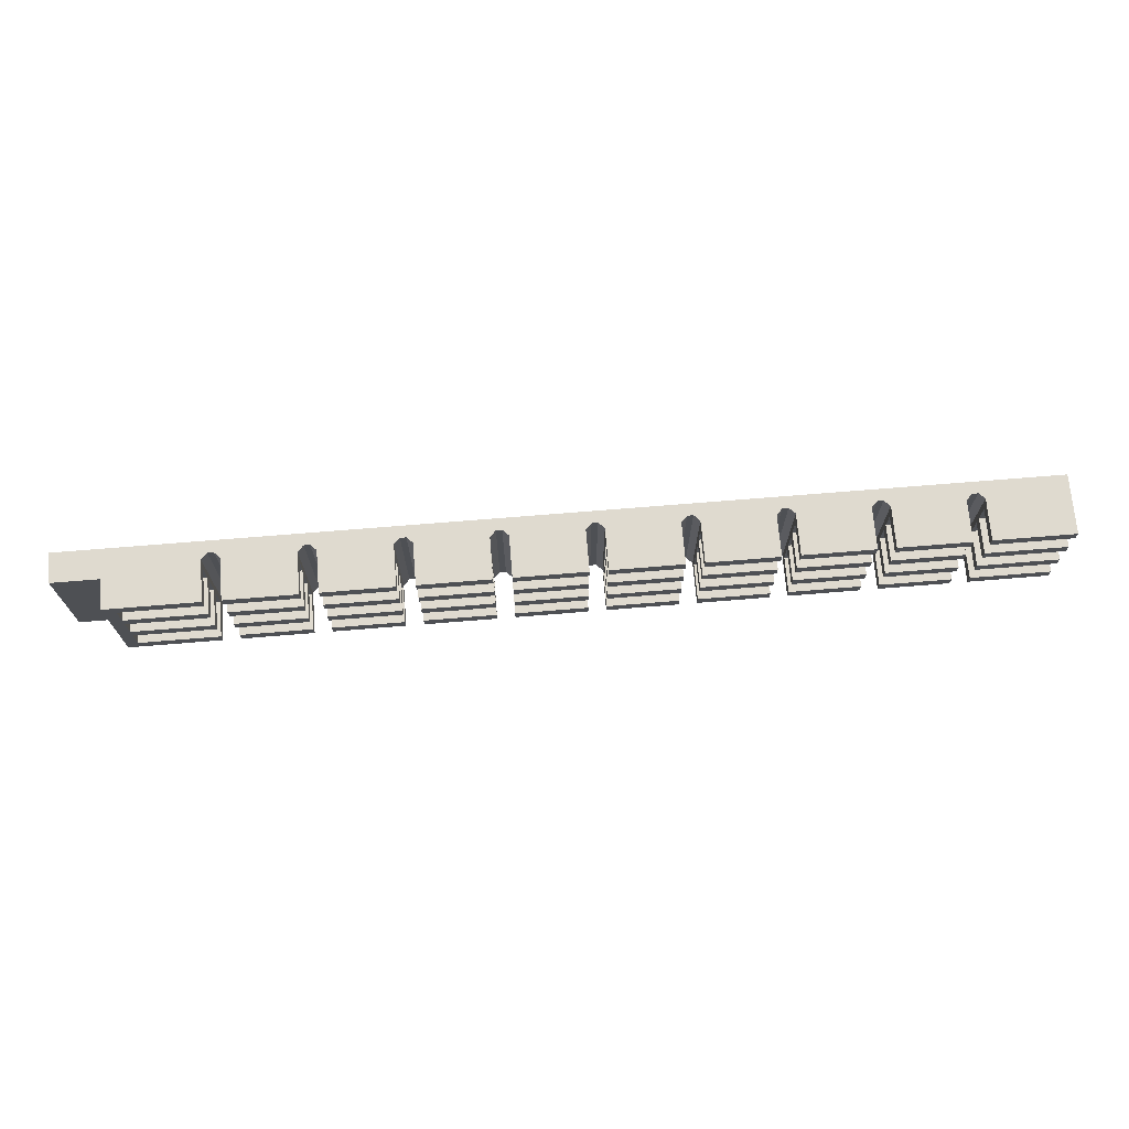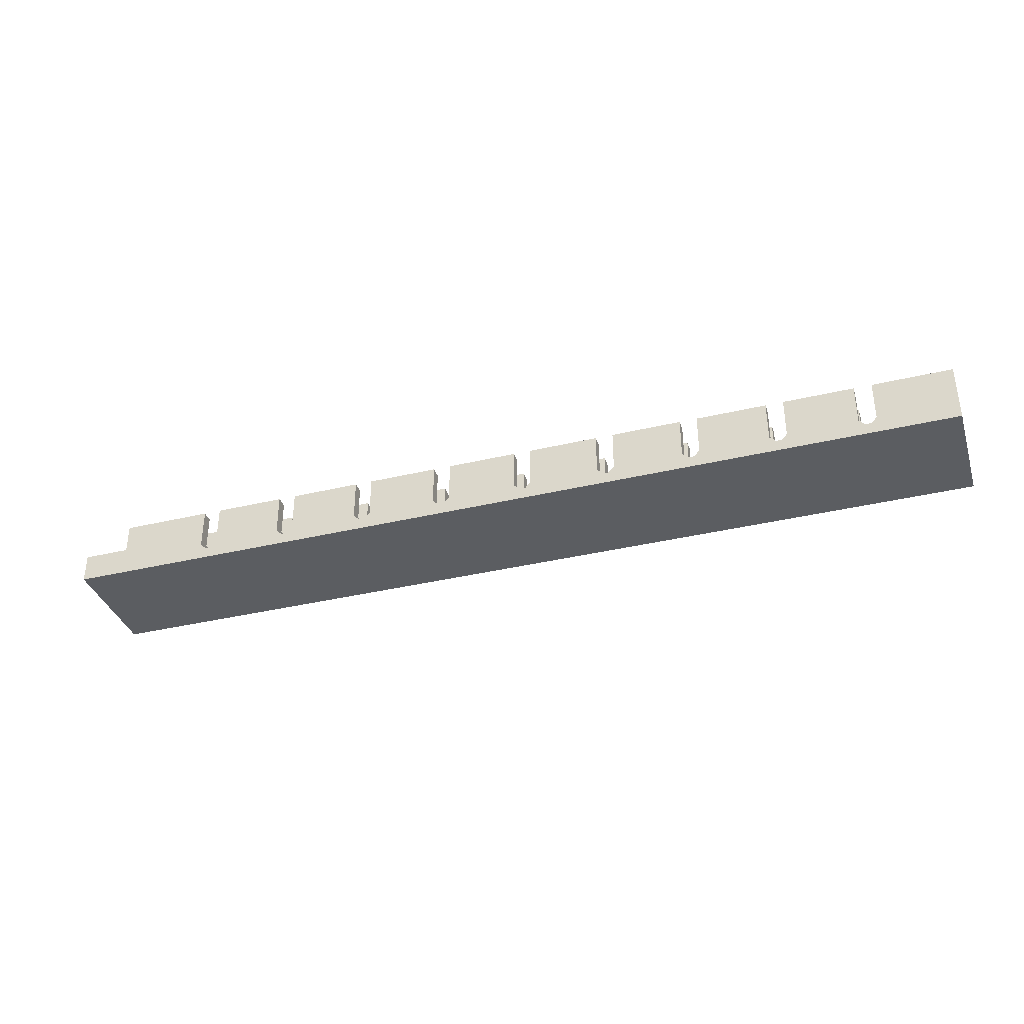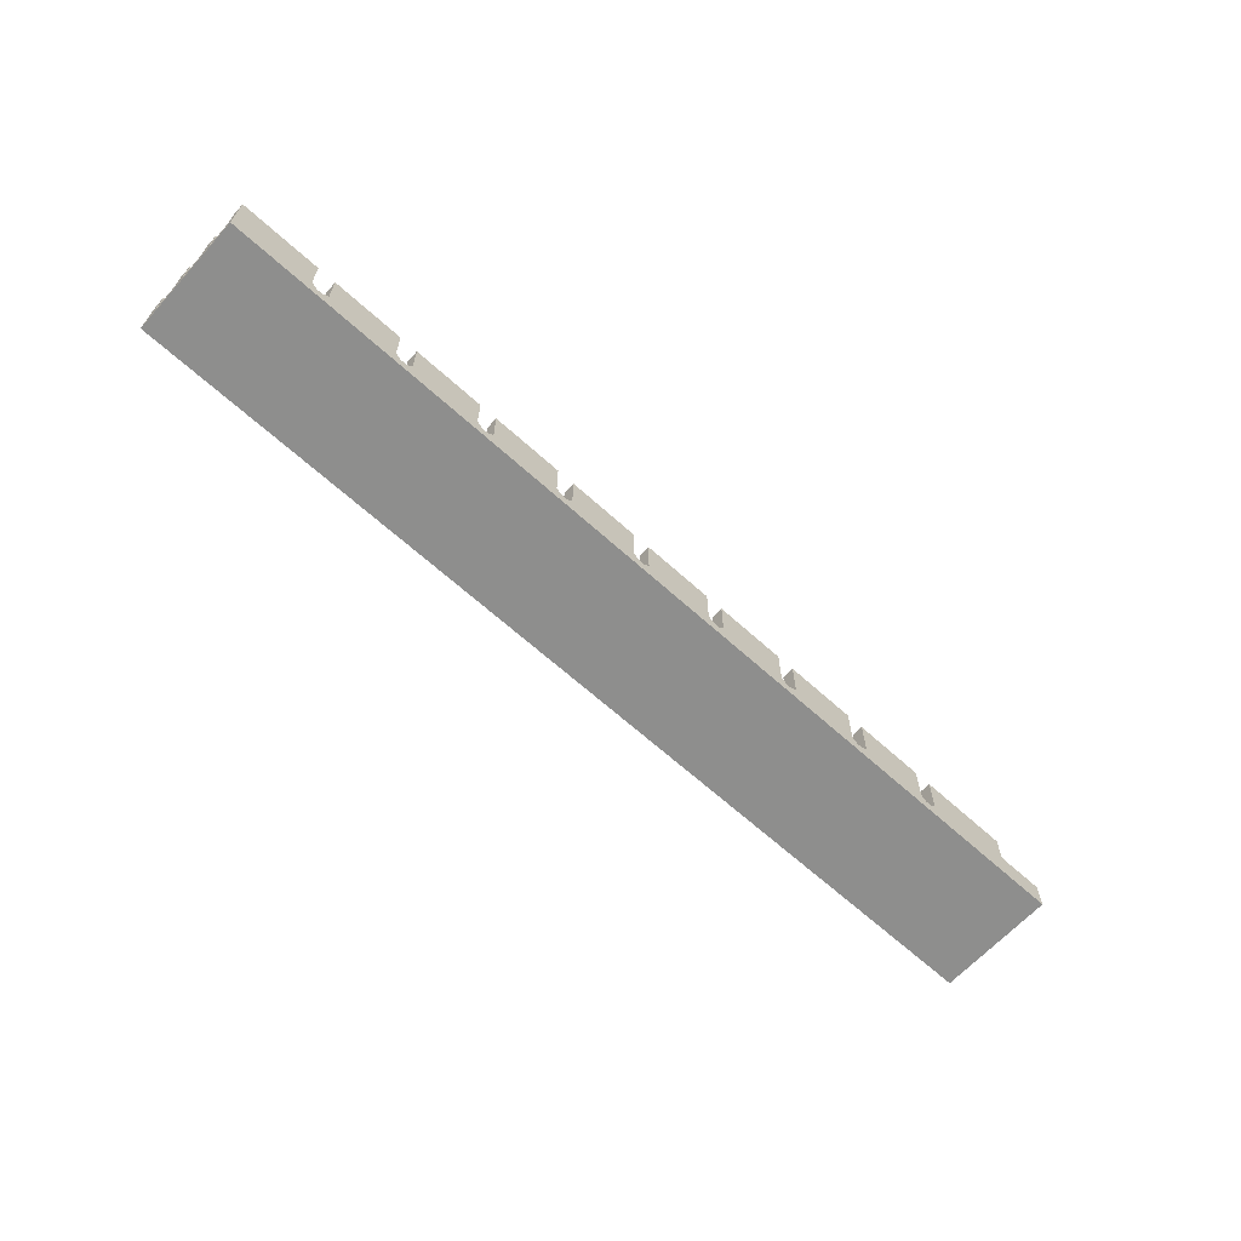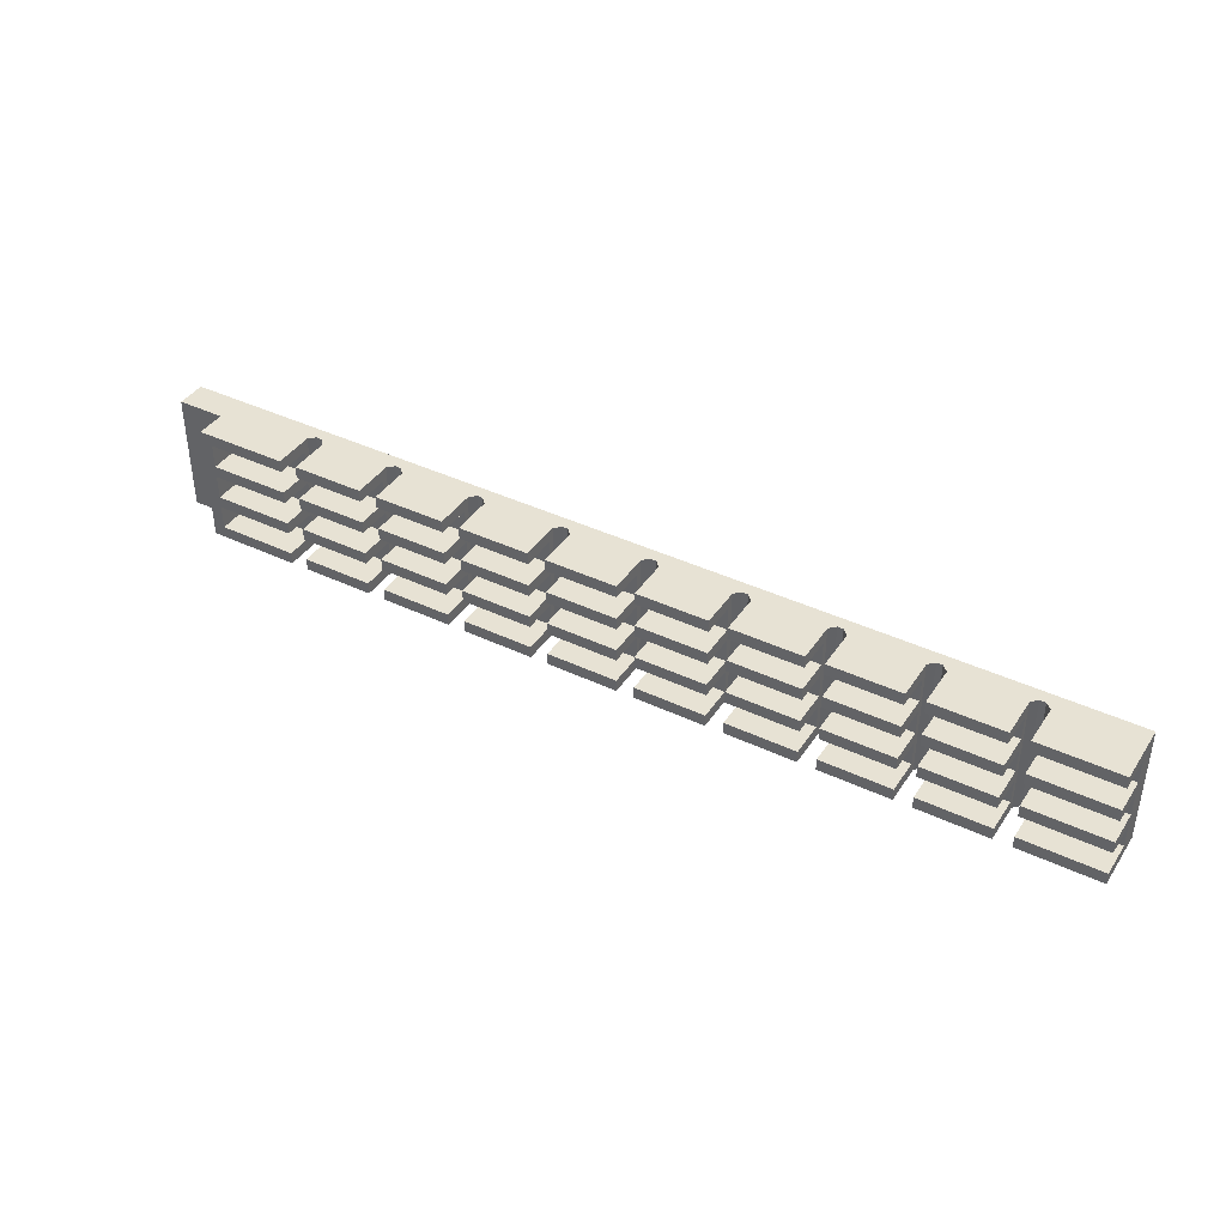
<metadata>
{"format":"obj","ext":"obj","renderer":"f3d","projection":"perspective","resolution":1024,"background":"white","views":[{"elev":70.7,"azim":-4.7,"up":"+Y"},{"elev":-36.1,"azim":17.4,"up":"+Z"},{"elev":-64.9,"azim":137.6,"up":"+Z"},{"elev":39.9,"azim":30.5,"up":"+Y"}]}
</metadata>
<code>
v -80 -10 0
v -72 -10 5
v -80 -10 5
v -56.5 -10 10
v -72 -10 10
v -56.5 -10 3
v -55.5 -10 2
v -54.5 -10 2
v -41.5 -10 3
v -53.5 -10 3
v -53.5 -10 10
v -41.5 -10 10
v -40.5 -10 2
v -38.5 -10 3
v -26.5 -10 3
v -38.5 -10 10
v -26.5 -10 10
v -39.5 -10 2
v -25.5 -10 2
v -23.5 -10 3
v -11.5 -10 3
v -23.5 -10 10
v -11.5 -10 10
v -10.5 -10 2
v -24.5 -10 2
v -8.5 -10 3
v 3.5 -10 10
v -8.5 -10 10
v 3.5 -10 3
v 4.5 -10 2
v -9.5 -10 2
v 6.5 -10 3
v 18.5 -10 10
v 6.5 -10 10
v 18.5 -10 3
v 5.5 -10 2
v 19.5 -10 2
v 21.5 -10 3
v 33.5 -10 10
v 21.5 -10 10
v 33.5 -10 3
v 20.5 -10 2
v 34.5 -10 2
v 36.5 -10 3
v 48.5 -10 10
v 36.5 -10 10
v 48.5 -10 3
v 35.5 -10 2
v 49.5 -10 2
v 51.5 -10 3
v 63.5 -10 10
v 51.5 -10 10
v 63.5 -10 3
v 50.5 -10 2
v 64.5 -10 2
v 66.5 -10 3
v 80 -10 10
v 66.5 -10 10
v 80 -10 0
v 65.5 -10 2
v 66.5 -8 4
v 66.5 -4 4
v 66.5 -8 10
v 66.5 -2 4
v 66.5 -4 10
v 66.5 -2 10
v 66.5 8 4
v 66.5 10 3
v 66.5 4 4
v 66.5 2 4
v 66.5 2 10
v 66.5 4 10
v 66.5 8 10
v 66.5 10 10
v 65.5 10 2
v 80 -8 10
v 64.5 10 2
v 80 -8 4
v 80 -4 4
v 80 -2 4
v 80 -4 10
v 80 -2 10
v 80 2 4
v 80 4 4
v 80 2 10
v 80 4 10
v 80 8 10
v 80 8 4
v 80 10 10
v 80 10 0
v 63.5 10 3
v -80 10 0
v 63.5 10 10
v 63.5 8 4
v 63.5 4 4
v 63.5 8 10
v 63.5 2 4
v 63.5 4 10
v 63.5 2 10
v 63.5 -8 4
v 63.5 -4 4
v 63.5 -2 4
v 63.5 -2 10
v 63.5 -4 10
v 63.5 -8 10
v -80 10 5
v 51.5 -8 10
v -72 10 5
v 51.5 -8 4
v 51.5 -4 4
v 51.5 -2 4
v 51.5 -4 10
v 51.5 -2 10
v 51.5 8 4
v 51.5 10 3
v 51.5 4 4
v 51.5 2 4
v 51.5 2 10
v 51.5 4 10
v 51.5 8 10
v 51.5 10 10
v -72 10 10
v 50.5 10 2
v -70 -4 10
v -70 -8 10
v -70 -2 10
v -56.5 -8 10
v -70 2 10
v -70 4 10
v -70 8 10
v -56.5 -2 10
v -56.5 -4 10
v -56.5 4 10
v -56.5 2 10
v -56.5 10 10
v -56.5 8 10
v 49.5 10 2
v -56.5 10 3
v -56.5 8 4
v -56.5 4 4
v -56.5 2 4
v -56.5 -8 4
v -56.5 -4 4
v -56.5 -2 4
v 48.5 10 3
v -55.5 10 2
v 48.5 10 10
v 48.5 8 4
v 48.5 4 4
v 48.5 8 10
v 48.5 2 4
v 48.5 4 10
v 48.5 2 10
v 48.5 -8 4
v 48.5 -4 4
v 48.5 -2 4
v 48.5 -2 10
v 48.5 -4 10
v 48.5 -8 10
v -54.5 10 2
v 36.5 -8 10
v -53.5 10 3
v 36.5 -8 4
v 36.5 -4 4
v 36.5 -2 4
v 36.5 -4 10
v 36.5 -2 10
v 36.5 8 4
v 36.5 10 3
v 36.5 4 4
v 36.5 2 4
v 36.5 2 10
v 36.5 4 10
v 36.5 8 10
v 36.5 10 10
v -53.5 -8 4
v -53.5 -4 4
v -53.5 -8 10
v -53.5 -2 4
v -53.5 -4 10
v -53.5 -2 10
v -53.5 8 4
v -53.5 4 4
v -53.5 2 4
v -53.5 2 10
v -53.5 4 10
v -53.5 8 10
v -53.5 10 10
v 35.5 10 2
v -41.5 -8 10
v 34.5 10 2
v -41.5 10 3
v -41.5 10 10
v -41.5 8 4
v -41.5 4 4
v -41.5 8 10
v -41.5 2 4
v -41.5 4 10
v -41.5 2 10
v -41.5 -8 4
v -41.5 -4 4
v -41.5 -2 4
v -41.5 -2 10
v -41.5 -4 10
v 33.5 10 3
v -40.5 10 2
v 33.5 10 10
v 33.5 8 4
v 33.5 4 4
v 33.5 8 10
v 33.5 2 4
v 33.5 4 10
v 33.5 2 10
v 33.5 -8 4
v 33.5 -4 4
v 33.5 -2 4
v 33.5 -2 10
v 33.5 -4 10
v 33.5 -8 10
v -39.5 10 2
v 21.5 -8 10
v -38.5 10 3
v 21.5 -8 4
v 21.5 -4 4
v 21.5 -2 4
v 21.5 -4 10
v 21.5 -2 10
v 21.5 8 4
v 21.5 10 3
v 21.5 4 4
v 21.5 2 4
v 21.5 2 10
v 21.5 4 10
v 21.5 8 10
v 21.5 10 10
v -38.5 -8 4
v -38.5 -4 4
v -38.5 -8 10
v -38.5 -2 4
v -38.5 -4 10
v -38.5 -2 10
v -38.5 8 4
v -38.5 4 4
v -38.5 2 4
v -38.5 2 10
v -38.5 4 10
v -38.5 8 10
v -38.5 10 10
v 20.5 10 2
v -26.5 -8 10
v 19.5 10 2
v -26.5 10 3
v -26.5 10 10
v -26.5 8 4
v -26.5 4 4
v -26.5 8 10
v -26.5 2 4
v -26.5 4 10
v -26.5 2 10
v -26.5 -8 4
v -26.5 -4 4
v -26.5 -2 4
v -26.5 -2 10
v -26.5 -4 10
v 18.5 10 3
v -25.5 10 2
v 18.5 10 10
v 18.5 8 4
v 18.5 4 4
v 18.5 8 10
v 18.5 2 4
v 18.5 4 10
v 18.5 2 10
v 18.5 -8 4
v 18.5 -4 4
v 18.5 -2 4
v 18.5 -2 10
v 18.5 -4 10
v 18.5 -8 10
v -24.5 10 2
v 6.5 -8 10
v -23.5 10 3
v 6.5 -8 4
v 6.5 -4 4
v 6.5 -2 4
v 6.5 -4 10
v 6.5 -2 10
v 6.5 8 4
v 6.5 10 3
v 6.5 4 4
v 6.5 2 4
v 6.5 2 10
v 6.5 4 10
v 6.5 8 10
v 6.5 10 10
v -23.5 -8 4
v -23.5 -4 4
v -23.5 -8 10
v -23.5 -2 4
v -23.5 -4 10
v -23.5 -2 10
v -23.5 8 4
v -23.5 4 4
v -23.5 2 4
v -23.5 2 10
v -23.5 4 10
v -23.5 8 10
v -23.5 10 10
v 5.5 10 2
v -11.5 -8 10
v 4.5 10 2
v -11.5 10 3
v -11.5 10 10
v -11.5 8 4
v -11.5 4 4
v -11.5 8 10
v -11.5 2 4
v -11.5 4 10
v -11.5 2 10
v -11.5 -8 4
v -11.5 -4 4
v -11.5 -2 4
v -11.5 -2 10
v -11.5 -4 10
v 3.5 10 3
v -10.5 10 2
v 3.5 10 10
v 3.5 8 4
v 3.5 4 4
v 3.5 8 10
v 3.5 2 4
v 3.5 4 10
v 3.5 2 10
v 3.5 -8 4
v 3.5 -4 4
v 3.5 -2 4
v 3.5 -2 10
v 3.5 -4 10
v 3.5 -8 10
v -9.5 10 2
v -8.5 -8 10
v -8.5 10 3
v -8.5 -8 4
v -8.5 -4 4
v -8.5 -2 4
v -8.5 -4 10
v -8.5 -2 10
v -8.5 8 4
v -8.5 4 4
v -8.5 2 4
v -8.5 2 10
v -8.5 4 10
v -8.5 8 10
v -8.5 10 10
v -70 8 4
v -70 4 4
v -70 2 4
v -70 -2 4
v -70 -4 4
v -70 -8 4
f 1 2 3
f 2 4 5
f 2 6 4
f 1 7 2
f 2 7 6
f 8 9 10
f 10 9 11
f 11 9 12
f 8 13 9
f 14 15 16
f 16 15 17
f 18 19 14
f 14 19 15
f 20 21 22
f 22 21 23
f 20 24 21
f 25 24 20
f 26 27 28
f 26 29 27
f 26 30 29
f 31 30 26
f 32 33 34
f 32 35 33
f 36 37 32
f 32 37 35
f 38 39 40
f 38 41 39
f 42 43 38
f 38 43 41
f 44 45 46
f 44 47 45
f 48 49 44
f 44 49 47
f 50 51 52
f 50 53 51
f 54 55 50
f 50 55 53
f 56 57 58
f 55 59 60
f 60 59 56
f 56 59 57
f 1 59 8
f 1 8 7
f 8 59 13
f 13 59 18
f 18 59 19
f 19 59 25
f 25 59 24
f 24 59 31
f 31 59 30
f 30 59 36
f 36 59 37
f 37 59 42
f 42 59 43
f 43 59 48
f 48 59 49
f 49 59 54
f 54 59 55
f 56 58 61
f 61 62 56
f 58 63 61
f 62 64 56
f 65 66 62
f 62 66 64
f 67 68 69
f 70 68 64
f 64 68 56
f 69 68 70
f 71 72 70
f 70 72 69
f 73 74 67
f 67 74 68
f 75 60 56
f 75 56 68
f 57 63 58
f 76 63 57
f 75 55 60
f 75 77 55
f 57 78 76
f 57 59 78
f 59 79 78
f 79 80 81
f 81 80 82
f 59 80 79
f 83 84 85
f 85 84 86
f 87 88 89
f 84 90 88
f 88 90 89
f 83 90 84
f 59 90 80
f 80 90 83
f 91 53 77
f 77 53 55
f 92 59 1
f 92 90 59
f 91 93 94
f 94 95 91
f 93 96 94
f 95 97 91
f 98 99 95
f 95 99 97
f 100 53 101
f 102 53 97
f 97 53 91
f 101 53 102
f 103 104 102
f 102 104 101
f 105 51 100
f 100 51 53
f 92 1 106
f 106 1 3
f 105 107 52
f 105 52 51
f 106 3 2
f 108 106 2
f 50 52 109
f 109 110 50
f 52 107 109
f 110 111 50
f 112 113 110
f 110 113 111
f 114 115 116
f 117 115 111
f 111 115 50
f 116 115 117
f 118 119 117
f 117 119 116
f 120 121 114
f 114 121 115
f 5 122 2
f 2 122 108
f 123 54 50
f 123 50 115
f 124 5 125
f 126 5 124
f 4 125 5
f 127 125 4
f 122 126 128
f 122 5 126
f 122 128 129
f 130 122 129
f 131 124 132
f 131 126 124
f 133 128 134
f 133 129 128
f 135 130 136
f 135 122 130
f 123 49 54
f 123 137 49
f 138 135 139
f 139 140 138
f 135 136 139
f 140 141 138
f 133 134 140
f 140 134 141
f 142 6 143
f 144 6 141
f 141 6 138
f 143 6 144
f 131 132 144
f 144 132 143
f 127 4 142
f 142 4 6
f 145 47 137
f 137 47 49
f 138 6 146
f 146 6 7
f 145 147 148
f 148 149 145
f 147 150 148
f 149 151 145
f 152 153 149
f 149 153 151
f 154 47 155
f 156 47 151
f 151 47 145
f 155 47 156
f 157 158 156
f 156 158 155
f 159 45 154
f 154 45 47
f 160 146 7
f 160 7 8
f 159 161 46
f 159 46 45
f 160 8 10
f 160 10 162
f 44 46 163
f 163 164 44
f 46 161 163
f 164 165 44
f 166 167 164
f 164 167 165
f 168 169 170
f 171 169 165
f 165 169 44
f 170 169 171
f 172 173 171
f 171 173 170
f 174 175 168
f 168 175 169
f 10 11 176
f 176 177 10
f 11 178 176
f 177 179 10
f 180 181 177
f 177 181 179
f 182 162 183
f 184 162 179
f 179 162 10
f 183 162 184
f 185 186 184
f 184 186 183
f 187 188 182
f 182 188 162
f 189 48 44
f 189 44 169
f 190 178 11
f 190 11 12
f 189 191 43
f 189 43 48
f 192 193 194
f 194 195 192
f 193 196 194
f 195 197 192
f 198 199 195
f 195 199 197
f 200 9 201
f 202 9 197
f 197 9 192
f 201 9 202
f 203 204 202
f 202 204 201
f 190 12 200
f 200 12 9
f 205 41 191
f 191 41 43
f 192 9 206
f 206 9 13
f 205 207 208
f 208 209 205
f 207 210 208
f 209 211 205
f 212 213 209
f 209 213 211
f 214 41 215
f 216 41 211
f 211 41 205
f 215 41 216
f 217 218 216
f 216 218 215
f 219 39 214
f 214 39 41
f 220 206 13
f 220 13 18
f 219 221 40
f 219 40 39
f 220 18 14
f 220 14 222
f 38 40 223
f 223 224 38
f 40 221 223
f 224 225 38
f 226 227 224
f 224 227 225
f 228 229 230
f 231 229 225
f 225 229 38
f 230 229 231
f 232 233 231
f 231 233 230
f 234 235 228
f 228 235 229
f 14 16 236
f 236 237 14
f 16 238 236
f 237 239 14
f 240 241 237
f 237 241 239
f 242 222 243
f 244 222 239
f 239 222 14
f 243 222 244
f 245 246 244
f 244 246 243
f 247 248 242
f 242 248 222
f 249 42 38
f 249 38 229
f 250 238 16
f 250 16 17
f 249 251 37
f 249 37 42
f 252 253 254
f 254 255 252
f 253 256 254
f 255 257 252
f 258 259 255
f 255 259 257
f 260 15 261
f 262 15 257
f 257 15 252
f 261 15 262
f 263 264 262
f 262 264 261
f 250 17 260
f 260 17 15
f 265 35 251
f 251 35 37
f 252 15 266
f 266 15 19
f 265 267 268
f 268 269 265
f 267 270 268
f 269 271 265
f 272 273 269
f 269 273 271
f 274 35 275
f 276 35 271
f 271 35 265
f 275 35 276
f 277 278 276
f 276 278 275
f 279 33 274
f 274 33 35
f 280 266 19
f 280 19 25
f 279 281 34
f 279 34 33
f 280 25 20
f 280 20 282
f 32 34 283
f 283 284 32
f 34 281 283
f 284 285 32
f 286 287 284
f 284 287 285
f 288 289 290
f 291 289 285
f 285 289 32
f 290 289 291
f 292 293 291
f 291 293 290
f 294 295 288
f 288 295 289
f 20 22 296
f 296 297 20
f 22 298 296
f 297 299 20
f 300 301 297
f 297 301 299
f 302 282 303
f 304 282 299
f 299 282 20
f 303 282 304
f 305 306 304
f 304 306 303
f 307 308 302
f 302 308 282
f 309 36 32
f 309 32 289
f 310 298 22
f 310 22 23
f 309 311 30
f 309 30 36
f 312 313 314
f 314 315 312
f 313 316 314
f 315 317 312
f 318 319 315
f 315 319 317
f 320 21 321
f 322 21 317
f 317 21 312
f 321 21 322
f 323 324 322
f 322 324 321
f 310 23 320
f 320 23 21
f 325 29 311
f 311 29 30
f 312 21 326
f 326 21 24
f 325 327 328
f 328 329 325
f 327 330 328
f 329 331 325
f 332 333 329
f 329 333 331
f 334 29 335
f 336 29 331
f 331 29 325
f 335 29 336
f 337 338 336
f 336 338 335
f 339 27 334
f 334 27 29
f 340 326 24
f 340 24 31
f 339 341 28
f 339 28 27
f 340 31 26
f 340 26 342
f 26 28 343
f 343 344 26
f 28 341 343
f 344 345 26
f 346 347 344
f 344 347 345
f 348 342 349
f 350 342 345
f 345 342 26
f 349 342 350
f 351 352 350
f 350 352 349
f 353 354 348
f 348 354 342
f 90 68 89
f 89 68 74
f 90 75 68
f 90 77 75
f 77 115 91
f 91 115 93
f 93 115 121
f 77 123 115
f 137 169 145
f 145 169 147
f 147 169 175
f 137 189 169
f 205 229 207
f 207 229 235
f 205 249 229
f 191 249 205
f 265 295 267
f 265 289 295
f 251 289 265
f 251 309 289
f 325 354 327
f 325 342 354
f 325 340 342
f 311 340 325
f 312 308 313
f 312 282 308
f 326 280 312
f 312 280 282
f 252 248 253
f 252 222 248
f 266 220 252
f 252 220 222
f 192 188 193
f 206 162 192
f 192 162 188
f 206 160 162
f 138 108 135
f 135 108 122
f 146 108 138
f 108 92 106
f 146 92 108
f 90 92 137
f 90 137 123
f 90 123 77
f 137 92 189
f 189 92 191
f 191 92 249
f 249 92 251
f 251 92 309
f 309 92 311
f 311 92 340
f 340 92 326
f 326 92 280
f 280 92 266
f 266 92 220
f 220 92 206
f 206 92 160
f 160 92 146
f 87 74 73
f 89 74 87
f 87 73 88
f 88 73 67
f 88 69 84
f 88 67 69
f 63 76 61
f 61 76 78
f 72 86 69
f 69 86 84
f 79 62 61
f 79 61 78
f 86 72 71
f 86 71 85
f 81 65 79
f 79 65 62
f 85 71 83
f 83 71 70
f 82 66 65
f 82 65 81
f 80 70 64
f 83 70 80
f 66 82 64
f 64 82 80
f 107 105 109
f 109 105 100
f 93 121 120
f 93 120 96
f 100 110 109
f 101 110 100
f 96 120 94
f 94 120 114
f 104 112 101
f 101 112 110
f 95 114 116
f 94 114 95
f 103 113 112
f 103 112 104
f 119 98 116
f 116 98 95
f 113 103 111
f 111 103 102
f 98 119 118
f 98 118 99
f 97 117 111
f 97 111 102
f 99 118 97
f 97 118 117
f 136 130 139
f 139 130 355
f 130 129 355
f 355 129 356
f 129 133 356
f 356 133 140
f 134 128 141
f 141 128 357
f 128 126 357
f 357 126 358
f 126 131 358
f 358 131 144
f 132 124 143
f 143 124 359
f 124 125 359
f 359 125 360
f 125 127 360
f 360 127 142
f 143 359 360
f 143 360 142
f 139 356 140
f 139 355 356
f 144 357 358
f 141 357 144
f 161 159 163
f 163 159 154
f 147 175 174
f 147 174 150
f 154 164 163
f 155 164 154
f 150 174 148
f 148 174 168
f 158 166 155
f 155 166 164
f 149 168 170
f 148 168 149
f 157 167 166
f 157 166 158
f 173 152 170
f 170 152 149
f 167 157 165
f 165 157 156
f 152 173 172
f 152 172 153
f 151 171 165
f 151 165 156
f 153 172 151
f 151 172 171
f 193 188 187
f 193 187 196
f 196 187 194
f 194 187 182
f 195 182 183
f 194 182 195
f 178 190 176
f 176 190 200
f 186 198 183
f 183 198 195
f 200 177 176
f 201 177 200
f 198 186 185
f 198 185 199
f 204 180 201
f 201 180 177
f 199 185 197
f 197 185 184
f 203 181 180
f 203 180 204
f 197 184 179
f 197 179 202
f 181 203 179
f 179 203 202
f 221 219 223
f 223 219 214
f 207 235 234
f 207 234 210
f 214 224 223
f 215 224 214
f 210 234 208
f 208 234 228
f 218 226 215
f 215 226 224
f 209 228 230
f 208 228 209
f 217 227 226
f 217 226 218
f 233 212 230
f 230 212 209
f 227 217 225
f 225 217 216
f 212 233 232
f 212 232 213
f 211 231 225
f 211 225 216
f 213 232 211
f 211 232 231
f 253 248 247
f 253 247 256
f 256 247 254
f 254 247 242
f 255 242 243
f 254 242 255
f 238 250 236
f 236 250 260
f 246 258 243
f 243 258 255
f 260 237 236
f 261 237 260
f 258 246 245
f 258 245 259
f 264 240 261
f 261 240 237
f 259 245 257
f 257 245 244
f 263 241 240
f 263 240 264
f 257 244 239
f 257 239 262
f 241 263 239
f 239 263 262
f 281 279 283
f 283 279 274
f 267 295 294
f 267 294 270
f 275 284 283
f 275 283 274
f 270 294 268
f 268 294 288
f 278 286 275
f 275 286 284
f 268 290 269
f 268 288 290
f 277 287 286
f 277 286 278
f 293 272 290
f 290 272 269
f 287 277 285
f 285 277 276
f 272 293 292
f 272 292 273
f 271 291 285
f 271 285 276
f 273 292 271
f 271 292 291
f 313 308 307
f 313 307 316
f 316 307 314
f 314 307 302
f 315 302 303
f 314 302 315
f 298 310 296
f 296 310 320
f 306 318 303
f 303 318 315
f 320 297 296
f 321 297 320
f 318 306 305
f 318 305 319
f 324 300 321
f 321 300 297
f 319 305 317
f 317 305 304
f 323 301 300
f 323 300 324
f 317 304 299
f 317 299 322
f 301 323 299
f 299 323 322
f 341 339 343
f 343 339 334
f 327 354 353
f 327 353 330
f 335 344 343
f 335 343 334
f 330 353 328
f 328 353 348
f 338 346 335
f 335 346 344
f 328 349 329
f 328 348 349
f 337 347 346
f 337 346 338
f 352 332 349
f 349 332 329
f 347 337 345
f 345 337 336
f 332 352 351
f 332 351 333
f 331 350 345
f 331 345 336
f 333 351 331
f 331 351 350

</code>
